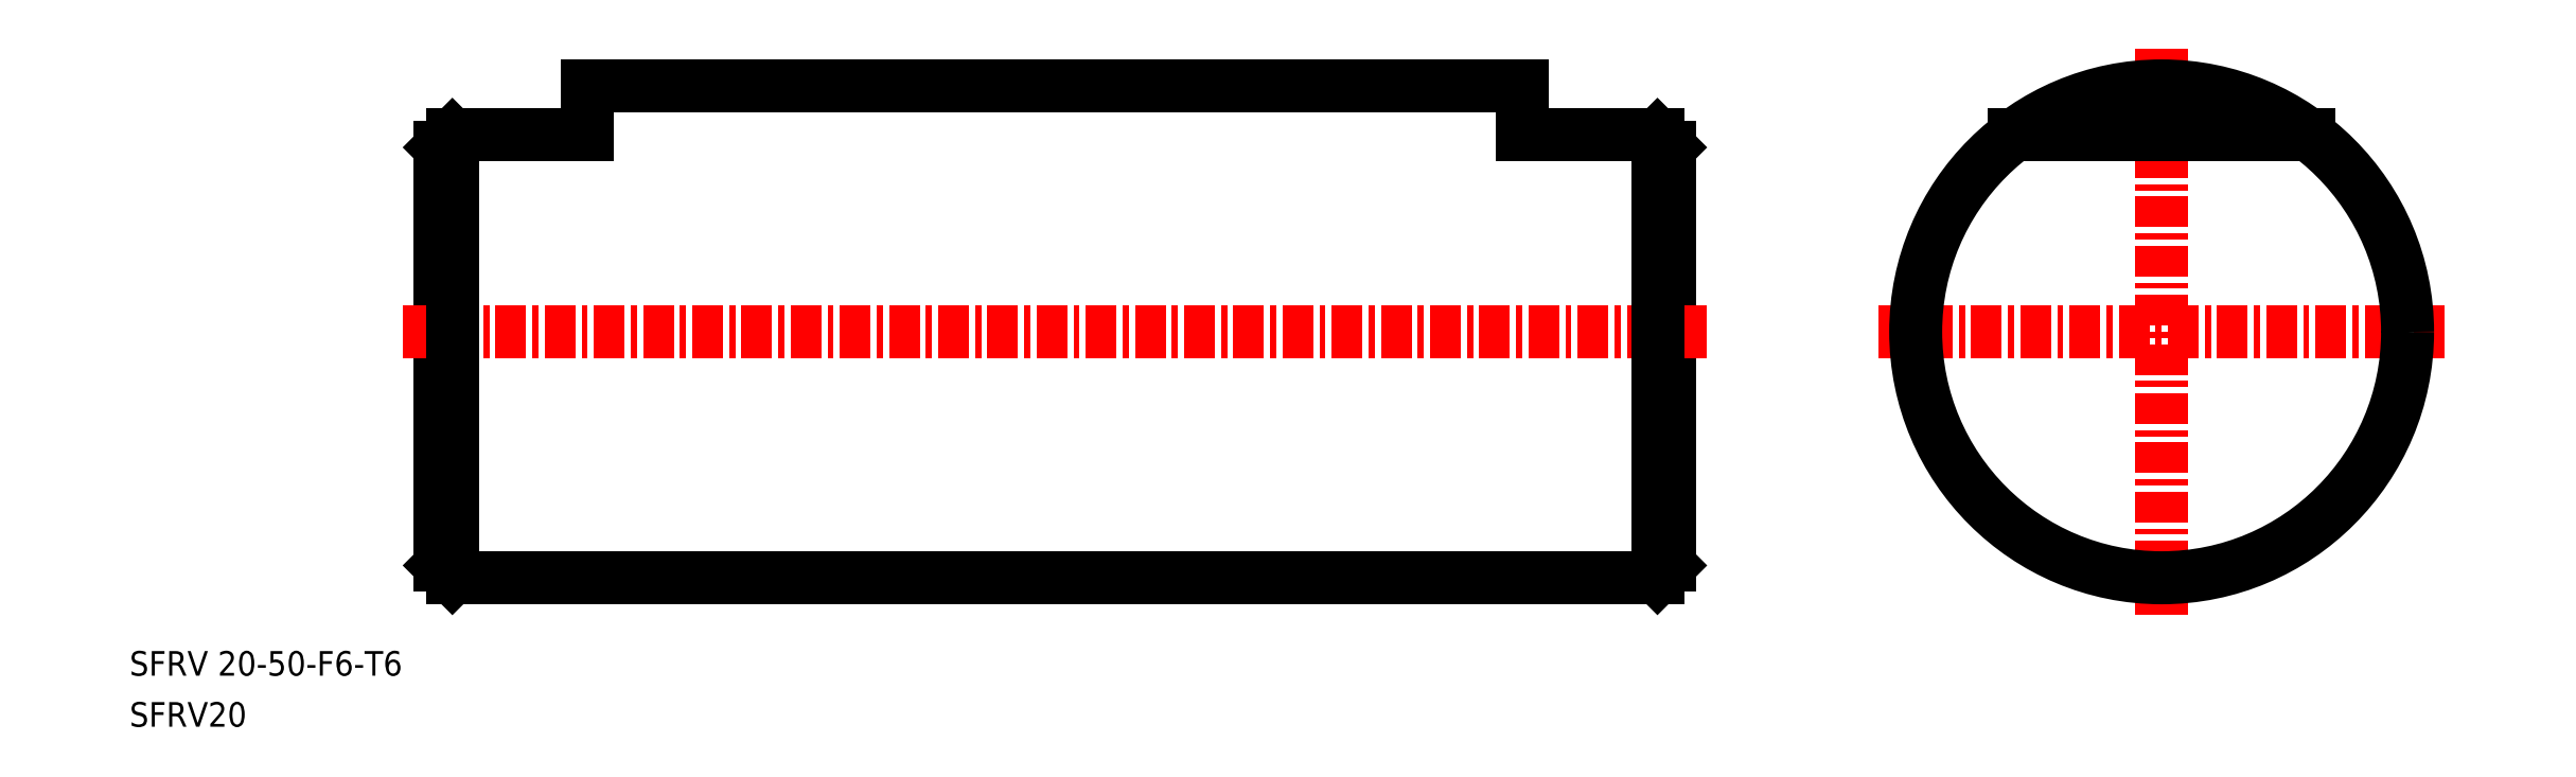
<metadata>
{"format":"dxf","ext":"dxf","renderer":"ezdxf+matplotlib","layout":"modelspace","background":"white","min_lineweight":24,"dpi":150}
</metadata>
<code>
0
SECTION
2
ENTITIES
0
TEXT
8
0
10
31.75
20
-13.55
30
0
40
1
1
SFRV 20-50-F6-T6
0
TEXT
8
0
10
31.75
20
-15.63
30
0
40
1
1
SFRV20
0
LINE
8
0
10
93.87
20
-9.573
30
0
11
44.87
21
-9.573
31
0
0
LINE
8
0
10
88.37
20
10.43
30
0
11
50.37
21
10.43
31
0
0
LINE
8
0
10
44.37
20
7.927
30
0
11
44.37
21
-9.073
31
0
0
LINE
8
0
10
94.37
20
7.927
30
0
11
94.37
21
-9.073
31
0
0
LINE
8
0
10
93.87
20
8.427
30
0
11
88.37
21
8.427
31
0
0
LINE
8
CENTER
10
95.87
20
0.4268
30
0
11
42.87
21
0.4268
31
0
0
LINE
8
0
10
50.37
20
8.427
30
0
11
44.87
21
8.427
31
0
0
LINE
8
0
10
94.37
20
-9.073
30
0
11
93.87
21
-9.573
31
0
0
LINE
8
0
10
93.87
20
8.427
30
0
11
94.37
21
7.927
31
0
0
LINE
8
0
10
44.87
20
8.427
30
0
11
44.37
21
7.927
31
0
0
LINE
8
0
10
44.37
20
-9.073
30
0
11
44.87
21
-9.573
31
0
0
LINE
8
0
10
44.87
20
8.427
30
0
11
44.87
21
-9.573
31
0
0
LINE
8
0
10
93.87
20
-9.573
30
0
11
93.87
21
8.427
31
0
0
LINE
8
CENTER
10
114.4
20
11.93
30
0
11
114.4
21
-11.07
31
0
0
LINE
8
CENTER
10
125.9
20
0.4268
30
0
11
102.9
21
0.4268
31
0
0
CIRCLE
8
0
10
114.4
20
0.4268
30
0
40
10
0
LINE
8
0
10
50.37
20
10.43
30
0
11
50.37
21
8.427
31
0
0
LINE
8
0
10
88.37
20
10.43
30
0
11
88.37
21
8.427
31
0
0
LINE
8
0
10
120.4
20
8.427
30
0
11
108.4
21
8.427
31
0
0
ENDSEC
0
EOF

</code>
